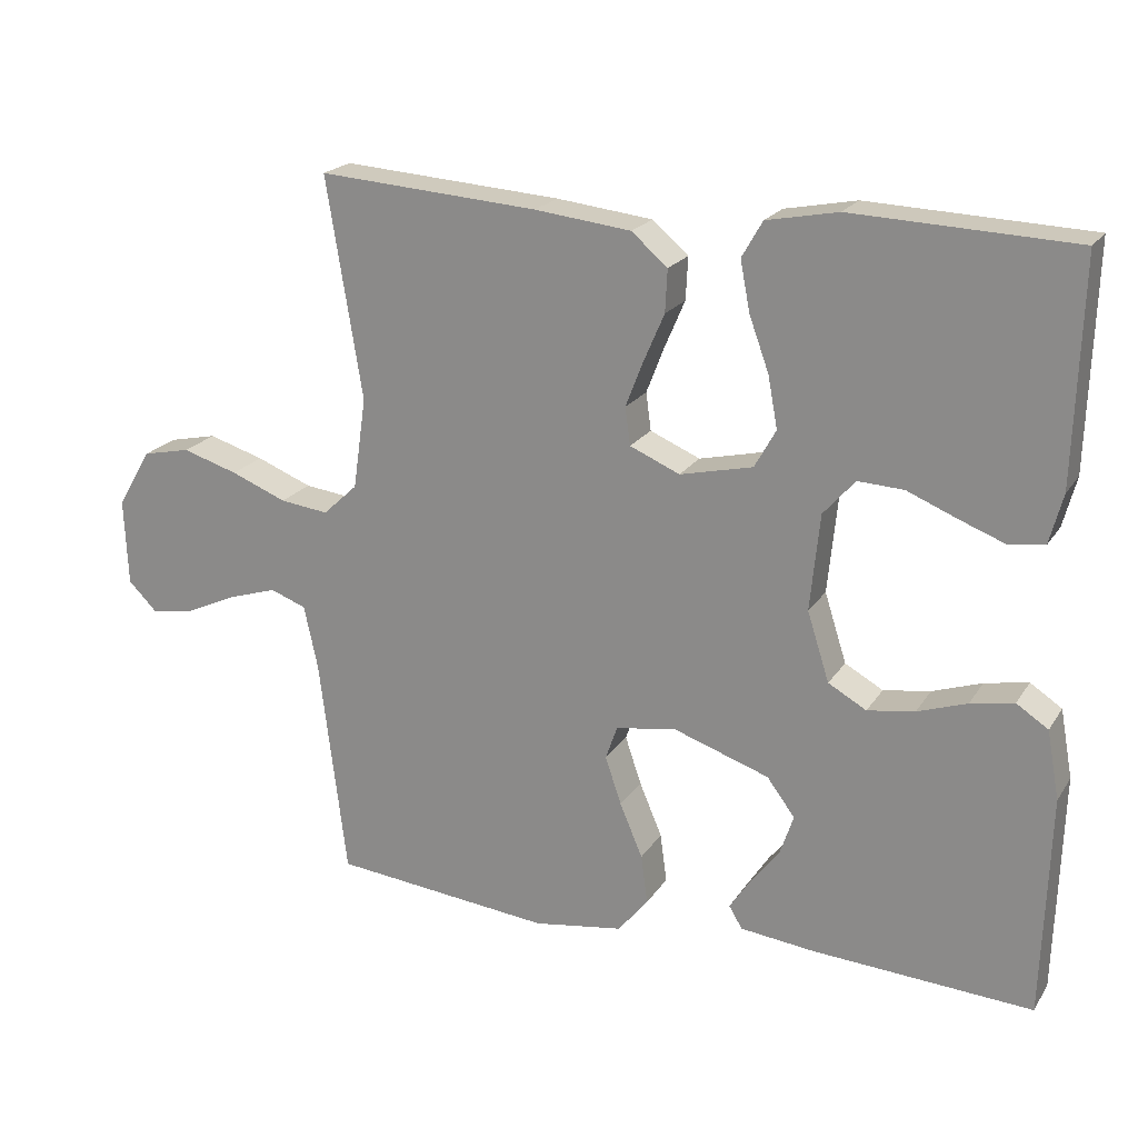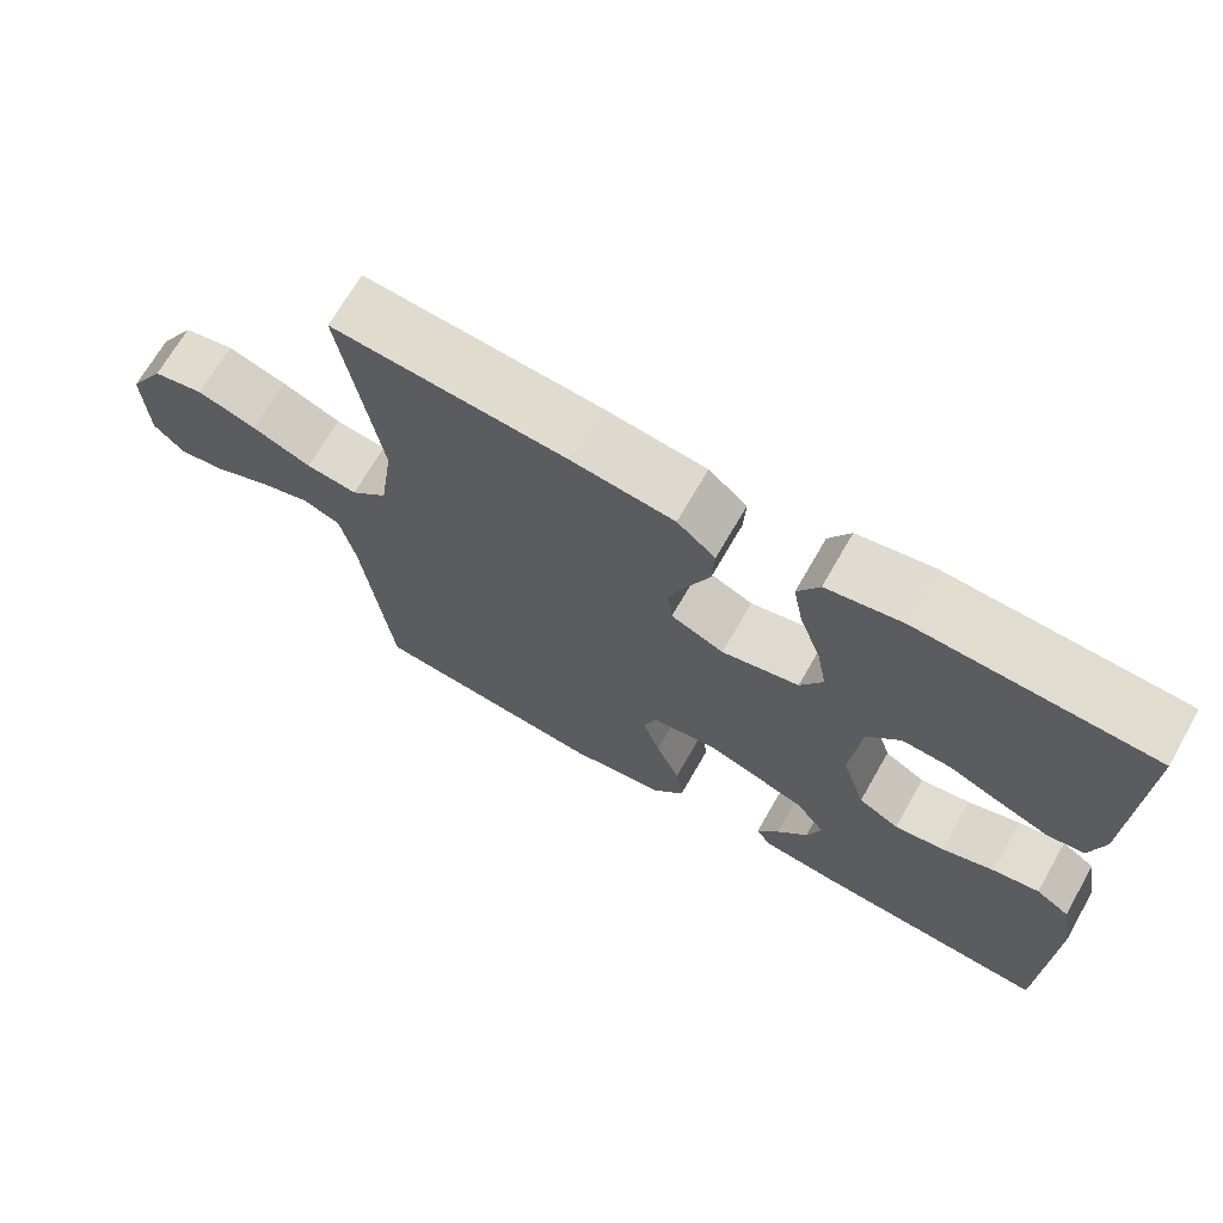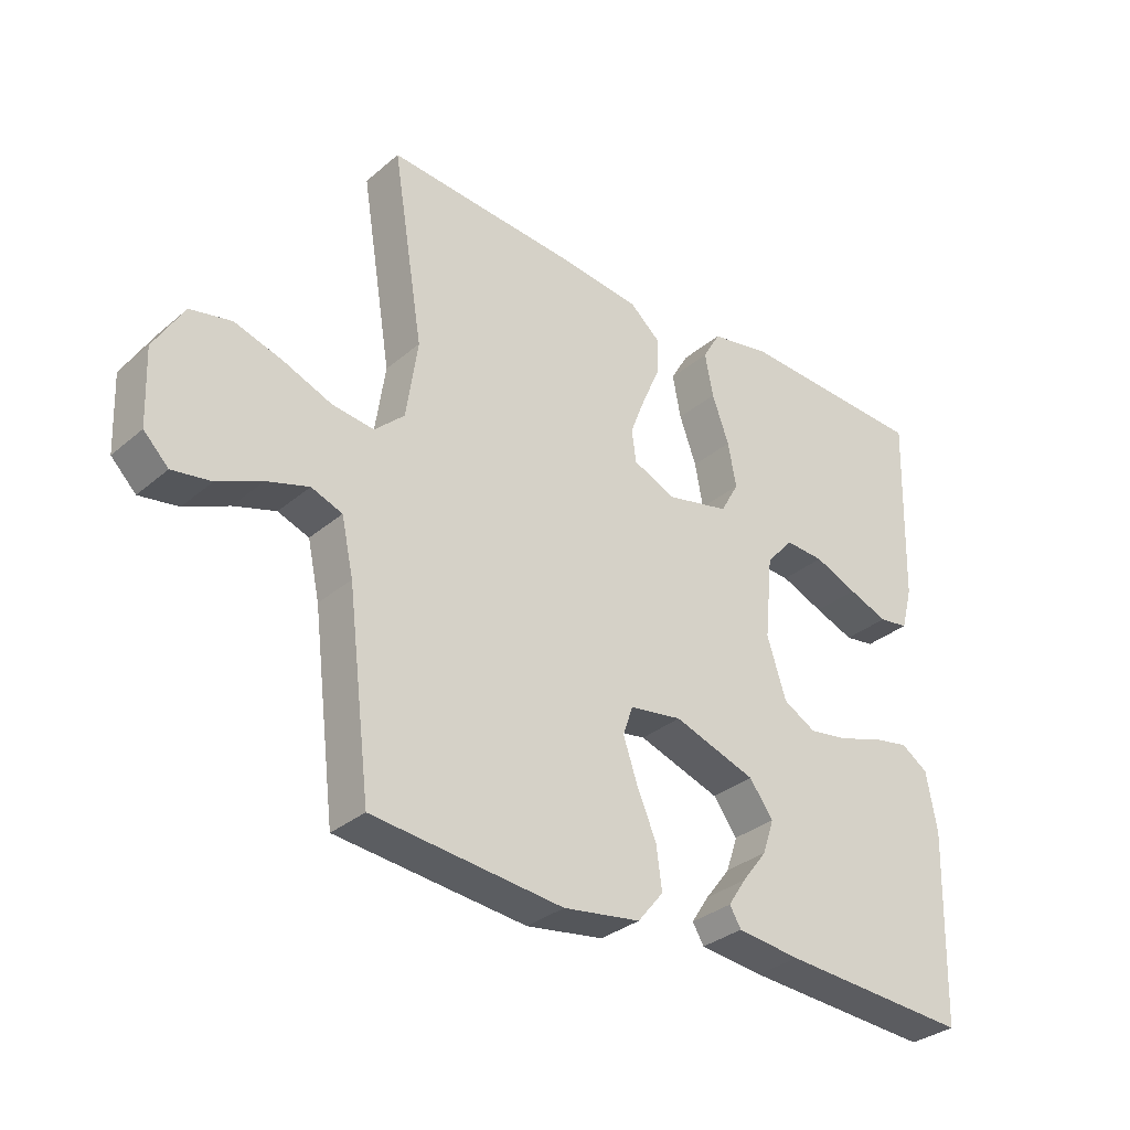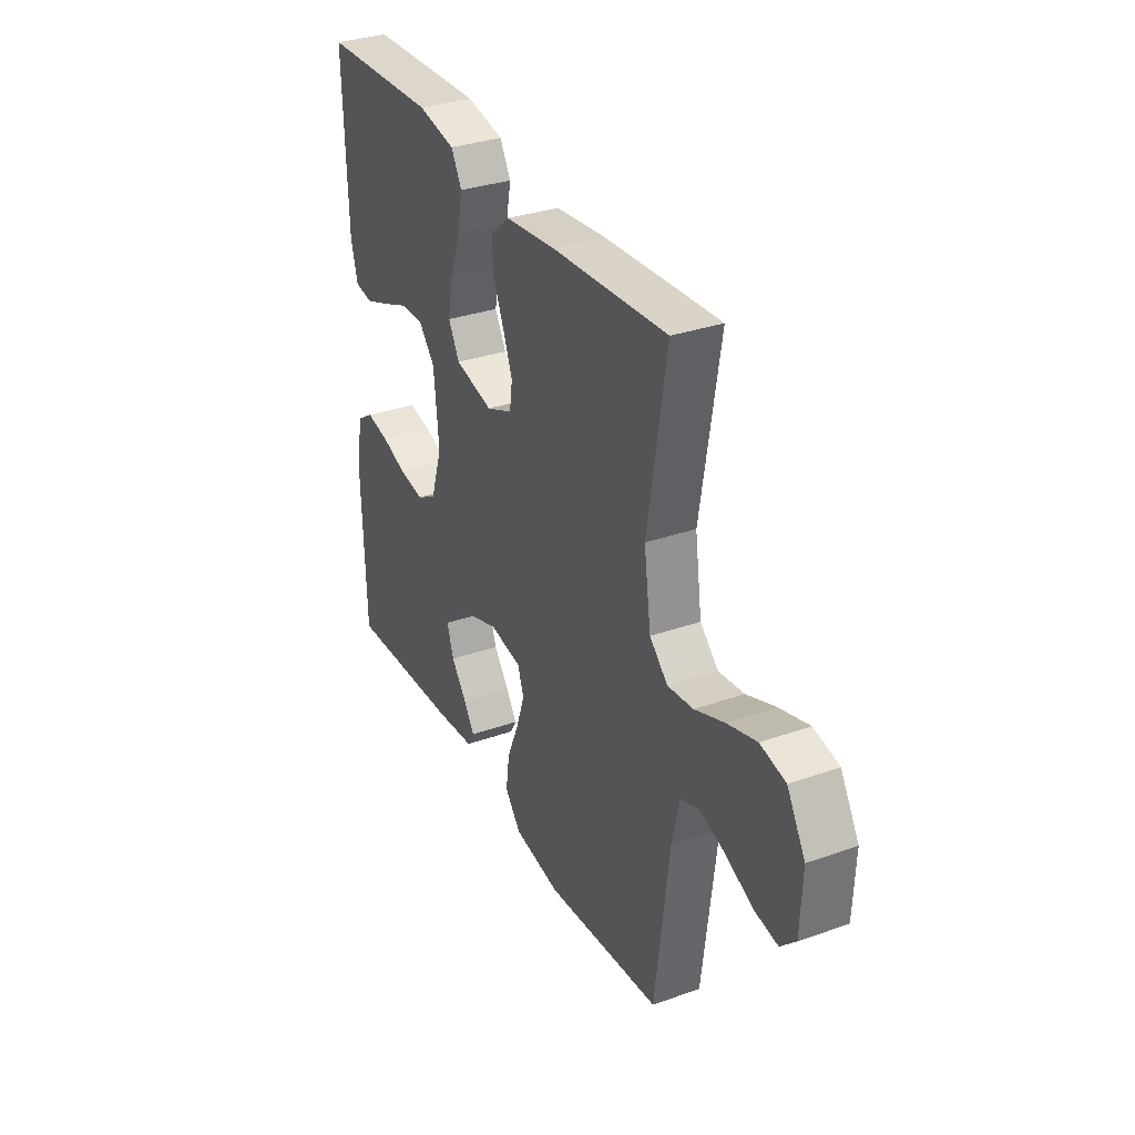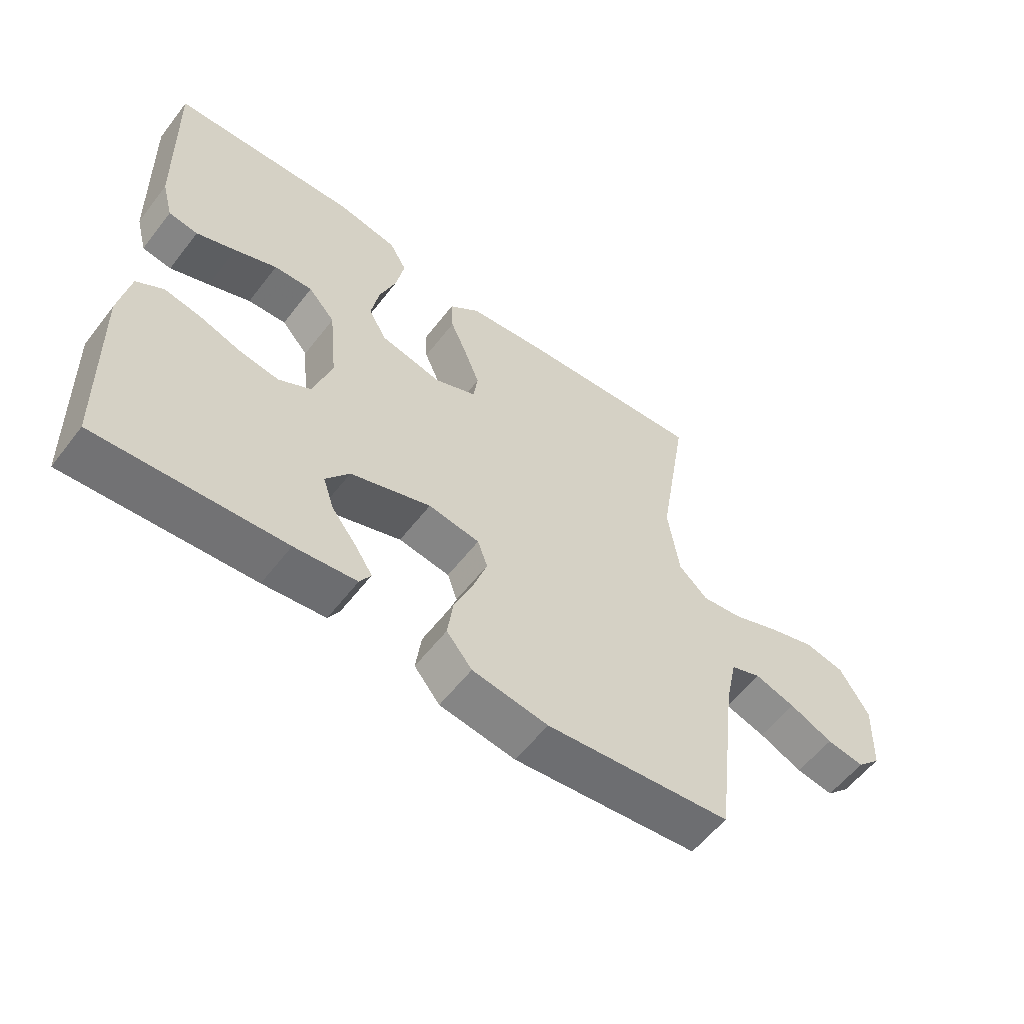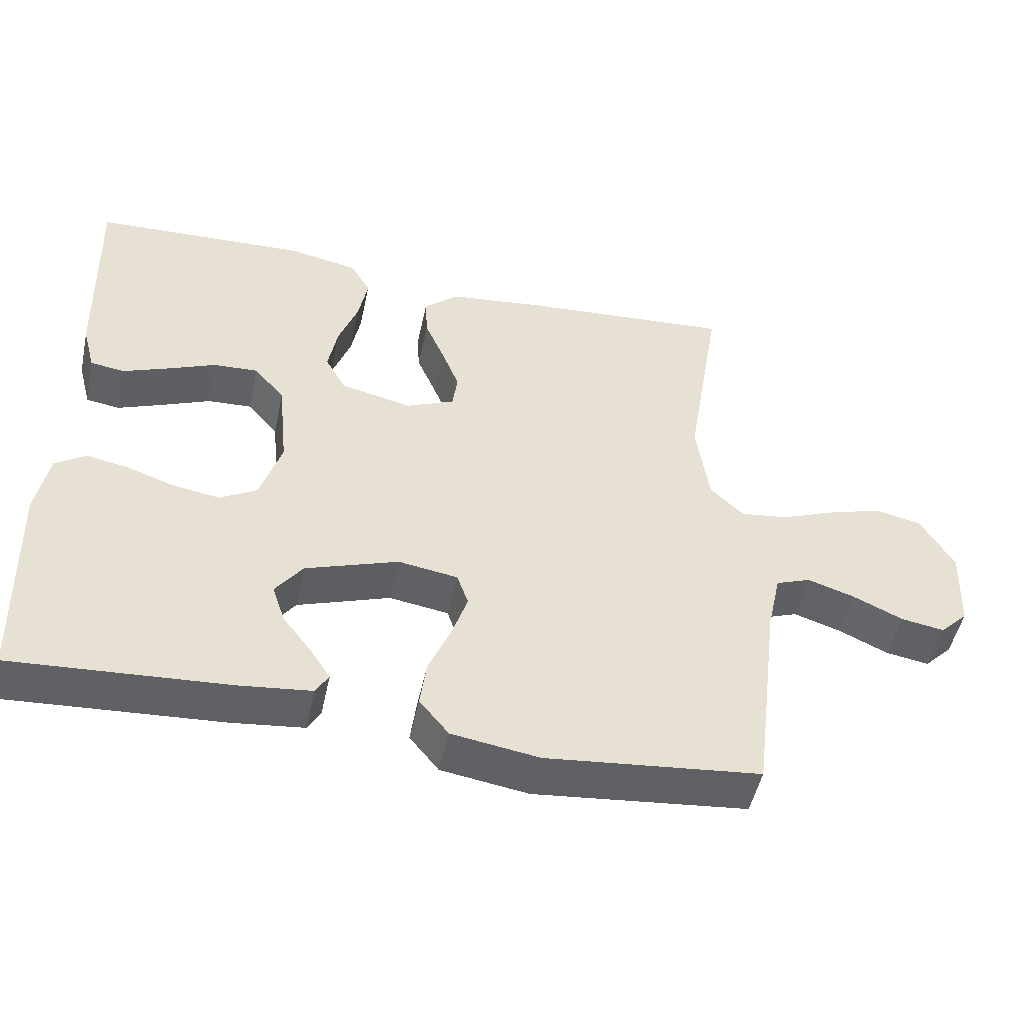
<metadata>
{"format":"obj","ext":"obj","renderer":"f3d","projection":"perspective","resolution":1024,"background":"white","views":[{"elev":20.7,"azim":23.9,"up":"+Z"},{"elev":69.0,"azim":29.8,"up":"+Z"},{"elev":-32.5,"azim":-40.7,"up":"+Z"},{"elev":32.8,"azim":-116.0,"up":"+Z"},{"elev":-57.5,"azim":142.7,"up":"+Z"},{"elev":-49.5,"azim":167.9,"up":"+Z"}]}
</metadata>
<code>
v 0.5 0.07 -0.5
v 0.2 0.07 -0.482
v 0.1 0.07 -0.471
v 0.082 0.07 -0.441
v 0.11 0.07 -0.398
v 0.15 0.07 -0.346
v 0.168 0.07 -0.292
v 0.13 0.07 -0.241
v 0 0.07 -0.197
v -0.083 0.07 -0.21
v -0.099 0.07 -0.256
v -0.077 0.07 -0.321
v -0.046 0.07 -0.394
v -0.037 0.07 -0.461
v -0.078 0.07 -0.511
v -0.2 0.07 -0.53
v -0.5 0.07 -0.5
v -0.537 0.07 -0.2
v -0.556 0.07 -0.113
v -0.605 0.07 -0.095
v -0.671 0.07 -0.116
v -0.741 0.07 -0.148
v -0.802 0.07 -0.158
v -0.841 0.07 -0.119
v -0.846 0.07 0
v -0.799 0.07 0.079
v -0.734 0.07 0.093
v -0.658 0.07 0.07
v -0.582 0.07 0.04
v -0.516 0.07 0.032
v -0.469 0.07 0.076
v -0.451 0.07 0.2
v -0.5 0.07 0.5
v -0.2 0.07 0.479
v -0.069 0.07 0.464
v -0.02 0.07 0.422
v -0.023 0.07 0.364
v -0.051 0.07 0.299
v -0.075 0.07 0.237
v -0.068 0.07 0.186
v 0 0.07 0.157
v 0.099 0.07 0.18
v 0.128 0.07 0.232
v 0.115 0.07 0.302
v 0.088 0.07 0.376
v 0.075 0.07 0.444
v 0.103 0.07 0.493
v 0.2 0.07 0.512
v 0.5 0.07 0.5
v 0.491 0.07 0.2
v 0.473 0.07 0.132
v 0.426 0.07 0.125
v 0.363 0.07 0.149
v 0.295 0.07 0.177
v 0.233 0.07 0.18
v 0.19 0.07 0.131
v 0.177 0.07 0
v 0.207 0.07 -0.094
v 0.259 0.07 -0.123
v 0.323 0.07 -0.113
v 0.39 0.07 -0.09
v 0.449 0.07 -0.079
v 0.492 0.07 -0.107
v 0.509 0.07 -0.2
v 0.5 0 -0.5
v 0.2 0 -0.482
v 0.1 0 -0.471
v 0.082 0 -0.441
v 0.11 0 -0.398
v 0.15 0 -0.346
v 0.168 0 -0.292
v 0.13 0 -0.241
v 0 0 -0.197
v -0.083 0 -0.21
v -0.099 0 -0.256
v -0.077 0 -0.321
v -0.046 0 -0.394
v -0.037 0 -0.461
v -0.078 0 -0.511
v -0.2 0 -0.53
v -0.5 0 -0.5
v -0.537 0 -0.2
v -0.556 0 -0.113
v -0.605 0 -0.095
v -0.671 0 -0.116
v -0.741 0 -0.148
v -0.802 0 -0.158
v -0.841 0 -0.119
v -0.846 0 0
v -0.799 0 0.079
v -0.734 0 0.093
v -0.658 0 0.07
v -0.582 0 0.04
v -0.516 0 0.032
v -0.469 0 0.076
v -0.451 0 0.2
v -0.5 0 0.5
v -0.2 0 0.479
v -0.069 0 0.464
v -0.02 0 0.422
v -0.023 0 0.364
v -0.051 0 0.299
v -0.075 0 0.237
v -0.068 0 0.186
v 0 0 0.157
v 0.099 0 0.18
v 0.128 0 0.232
v 0.115 0 0.302
v 0.088 0 0.376
v 0.075 0 0.444
v 0.103 0 0.493
v 0.2 0 0.512
v 0.5 0 0.5
v 0.491 0 0.2
v 0.473 0 0.132
v 0.426 0 0.125
v 0.363 0 0.149
v 0.295 0 0.177
v 0.233 0 0.18
v 0.19 0 0.131
v 0.177 0 0
v 0.207 0 -0.094
v 0.259 0 -0.123
v 0.323 0 -0.113
v 0.39 0 -0.09
v 0.449 0 -0.079
v 0.492 0 -0.107
v 0.509 0 -0.2
f 2 3 4
f 1 2 4
f 64 1 4
f 63 64 4
f 62 63 4
f 61 62 4
f 60 61 4
f 52 53 54
f 51 52 54
f 50 51 54
f 49 50 54
f 48 49 54
f 47 48 54
f 46 47 54
f 45 46 54
f 44 45 54
f 43 44 54 55
f 42 43 55 56
f 36 37 38
f 35 36 38
f 34 35 38
f 33 34 38
f 32 33 38
f 31 32 38 39
f 30 31 39 40
f 27 28 29
f 26 27 29
f 25 26 29
f 24 25 29
f 23 24 29
f 22 23 29
f 21 22 29
f 20 21 29 30
f 30 40 41
f 20 30 41
f 19 20 41
f 16 17 18
f 15 16 18
f 14 15 18
f 13 14 18
f 12 13 18
f 11 12 18 19
f 4 5 6
f 60 4 6
f 59 60 6 7
f 42 56 57
f 41 42 57
f 19 41 57
f 19 57 58
f 10 11 19
f 19 58 59
f 10 19 59
f 9 10 59
f 59 7 8
f 8 9 59
f 68 67 66
f 68 66 65
f 68 65 128
f 68 128 127
f 68 127 126
f 68 126 125
f 68 125 124
f 118 117 116
f 118 116 115
f 118 115 114
f 118 114 113
f 118 113 112
f 118 112 111
f 118 111 110
f 118 110 109
f 118 109 108
f 119 118 108 107
f 120 119 107 106
f 102 101 100
f 102 100 99
f 102 99 98
f 102 98 97
f 102 97 96
f 103 102 96 95
f 104 103 95 94
f 93 92 91
f 93 91 90
f 93 90 89
f 93 89 88
f 93 88 87
f 93 87 86
f 93 86 85
f 94 93 85 84
f 105 104 94
f 105 94 84
f 105 84 83
f 82 81 80
f 82 80 79
f 82 79 78
f 82 78 77
f 82 77 76
f 83 82 76 75
f 70 69 68
f 70 68 124
f 71 70 124 123
f 121 120 106
f 121 106 105
f 121 105 83
f 122 121 83
f 83 75 74
f 123 122 83
f 123 83 74
f 123 74 73
f 72 71 123
f 123 73 72
f 1 65 66 2
f 2 66 67 3
f 3 67 68 4
f 4 68 69 5
f 5 69 70 6
f 6 70 71 7
f 7 71 72 8
f 8 72 73 9
f 9 73 74 10
f 10 74 75 11
f 11 75 76 12
f 12 76 77 13
f 13 77 78 14
f 14 78 79 15
f 15 79 80 16
f 16 80 81 17
f 17 81 82 18
f 18 82 83 19
f 19 83 84 20
f 20 84 85 21
f 21 85 86 22
f 22 86 87 23
f 23 87 88 24
f 24 88 89 25
f 25 89 90 26
f 26 90 91 27
f 27 91 92 28
f 28 92 93 29
f 29 93 94 30
f 30 94 95 31
f 31 95 96 32
f 32 96 97 33
f 33 97 98 34
f 34 98 99 35
f 35 99 100 36
f 36 100 101 37
f 37 101 102 38
f 38 102 103 39
f 39 103 104 40
f 40 104 105 41
f 41 105 106 42
f 42 106 107 43
f 43 107 108 44
f 44 108 109 45
f 45 109 110 46
f 46 110 111 47
f 47 111 112 48
f 48 112 113 49
f 49 113 114 50
f 50 114 115 51
f 51 115 116 52
f 52 116 117 53
f 53 117 118 54
f 54 118 119 55
f 55 119 120 56
f 56 120 121 57
f 57 121 122 58
f 58 122 123 59
f 59 123 124 60
f 60 124 125 61
f 61 125 126 62
f 62 126 127 63
f 63 127 128 64
f 64 128 65 1

</code>
